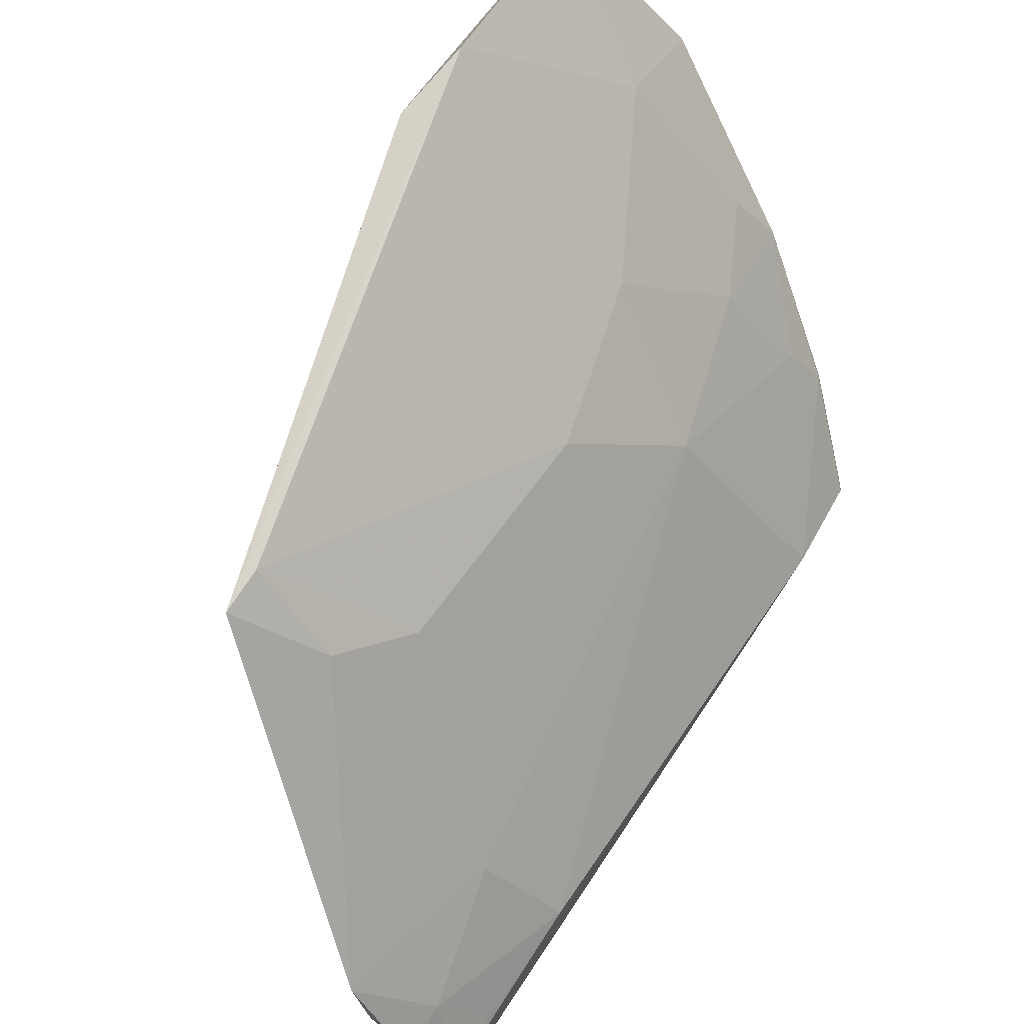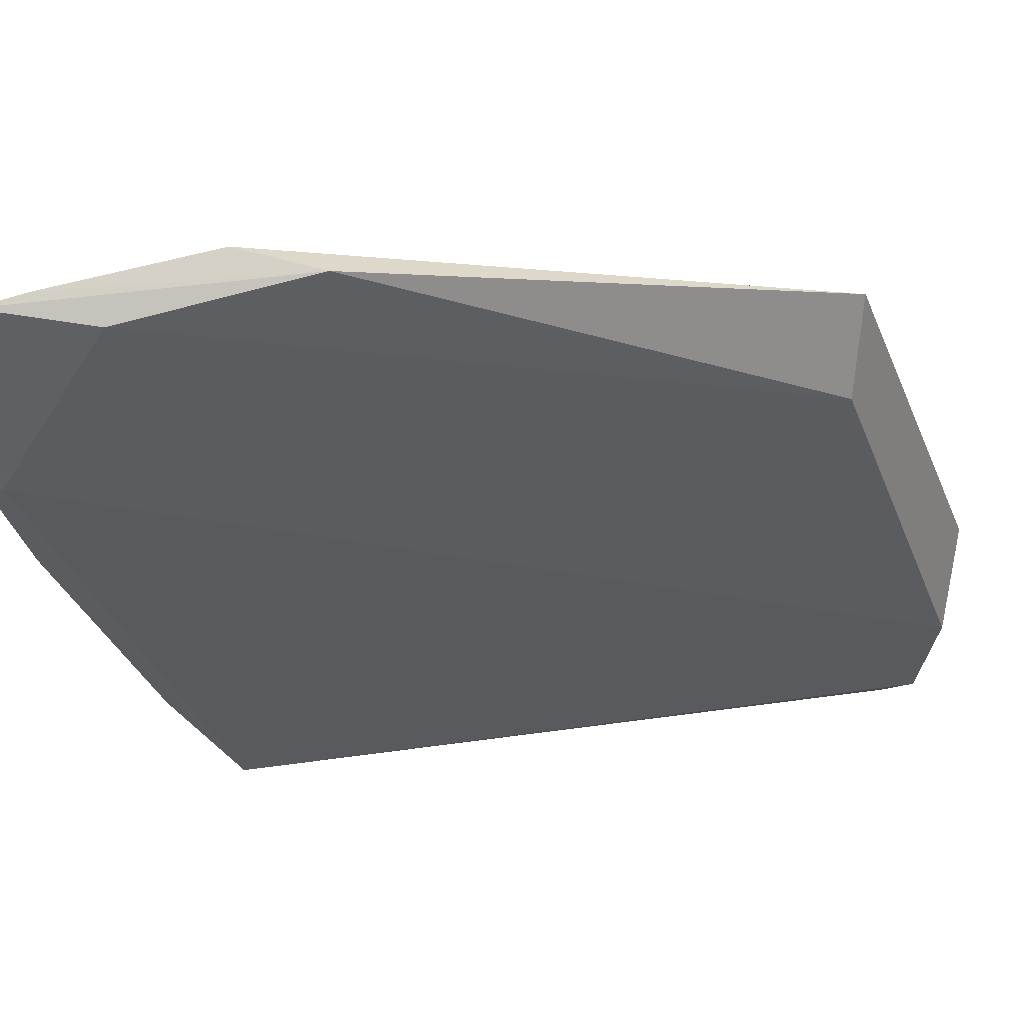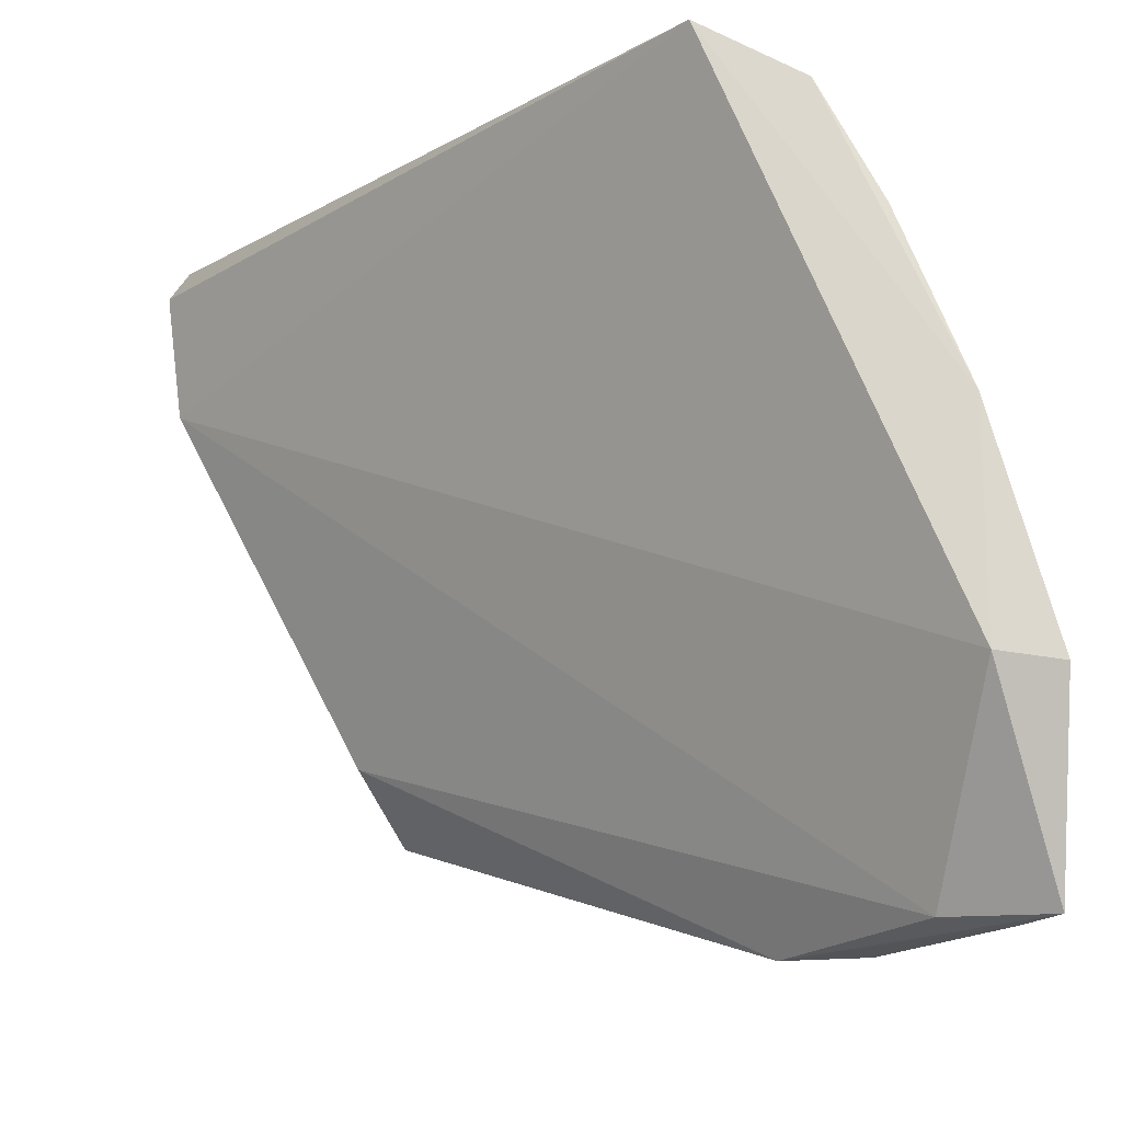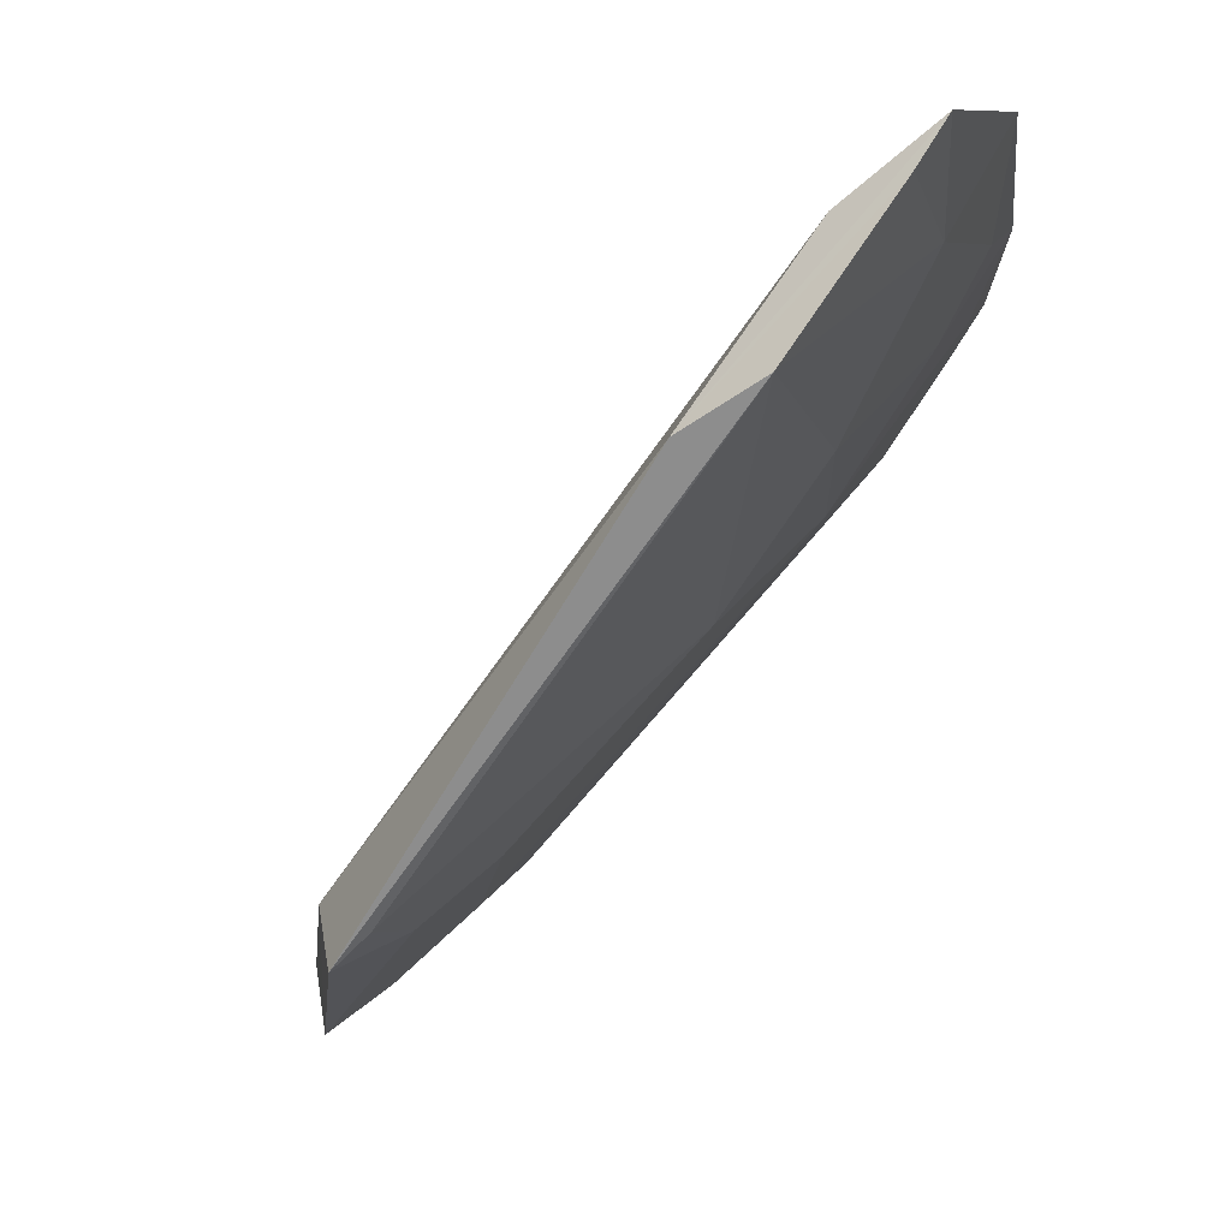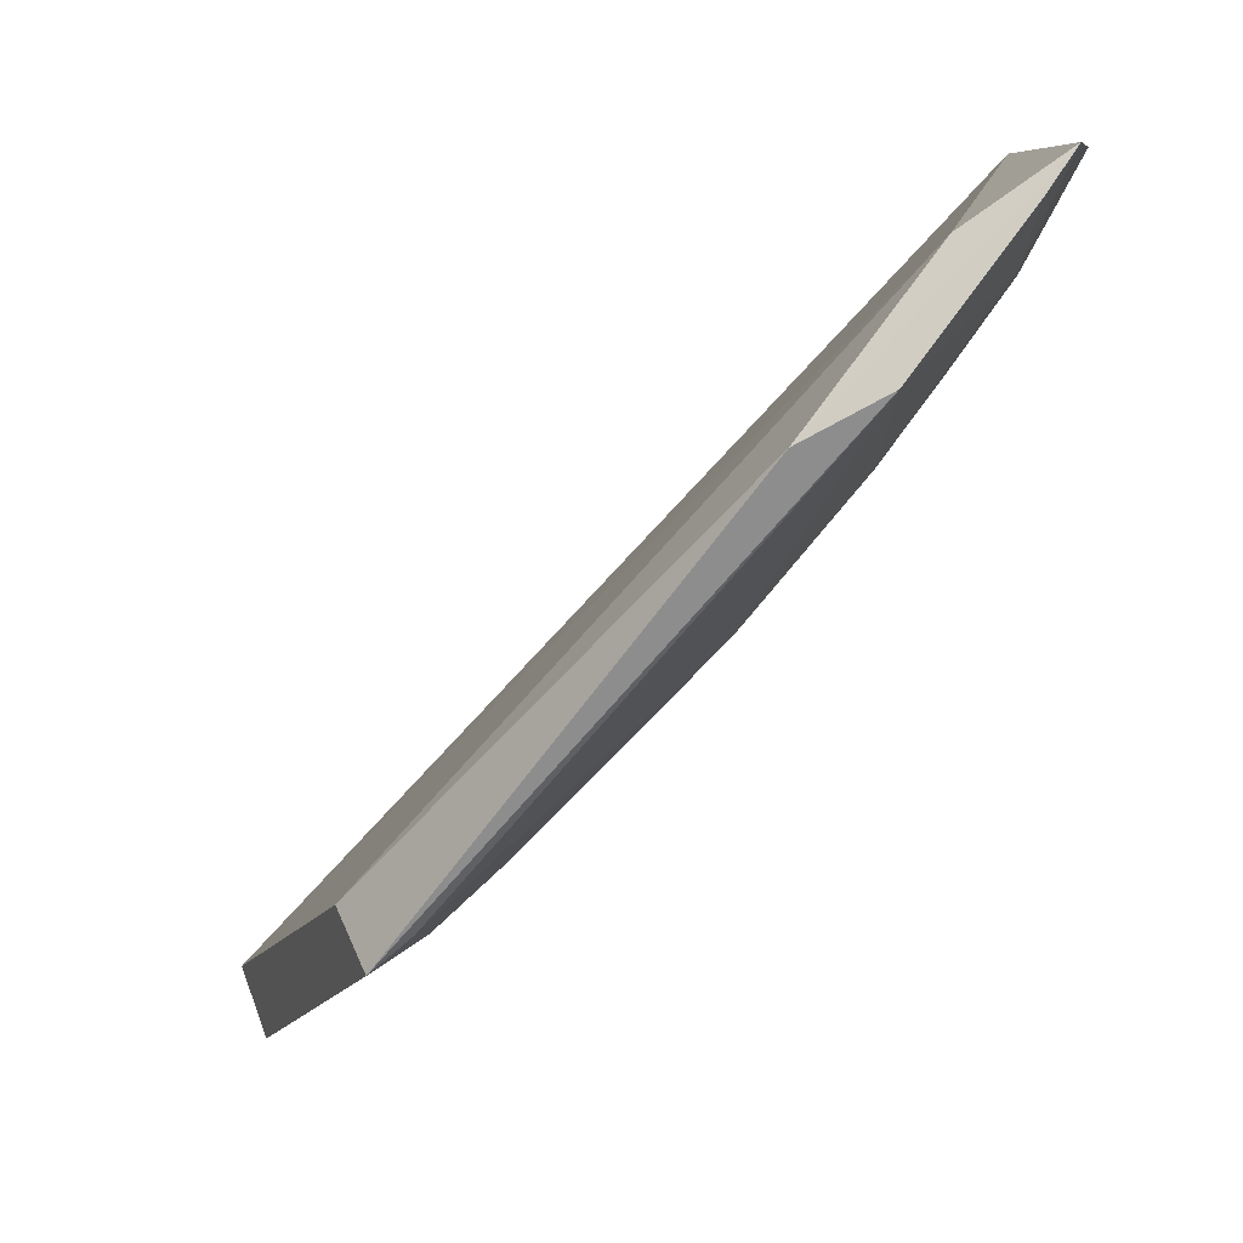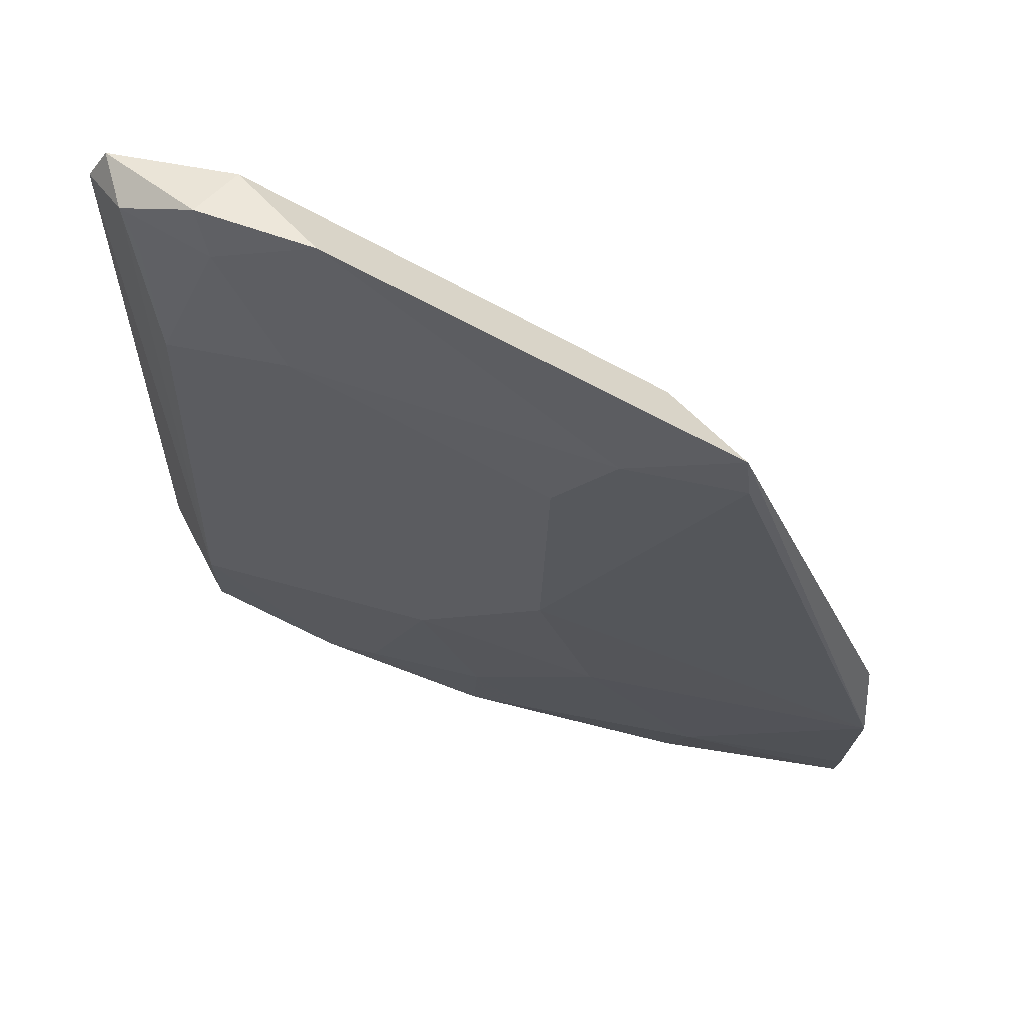
<metadata>
{"format":"obj","ext":"obj","renderer":"f3d","projection":"perspective","resolution":1024,"background":"white","views":[{"elev":-64.9,"azim":-140.5,"up":"+Z"},{"elev":71.8,"azim":38.6,"up":"+Y"},{"elev":72.0,"azim":178.2,"up":"+Z"},{"elev":-13.9,"azim":-160.3,"up":"+Z"},{"elev":-13.9,"azim":-171.4,"up":"+Z"},{"elev":-70.6,"azim":88.1,"up":"+Z"}]}
</metadata>
<code>
v -0.06983 -0.01476 0.02463
v -0.04369 -0.03465 0.005514
v -0.0505 -0.01679 0.004191
v -0.05201 -0.01432 0.001865
v -0.06325 -0.03329 0.02101
v -0.04561 -0.02775 0.001666
v -0.0684 -0.00806 0.01976
v -0.06222 -0.03503 0.02467
v -0.04398 -0.03038 0.004313
v -0.05478 -0.02029 0.005918
v -0.05051 -0.03317 0.007915
v -0.0642 -0.007843 0.01416
v -0.06995 -0.02041 0.02313
v -0.0448 -0.0316 0.002793
v -0.05289 -0.01821 0.003514
v -0.05051 -0.02894 0.005831
v -0.06358 -0.02472 0.01665
v -0.04455 -0.0353 0.006302
v -0.06703 -0.007636 0.0155
v -0.07177 -0.007668 0.02187
v -0.07008 -0.02259 0.02477
v -0.04646 -0.03119 0.003666
v -0.06787 -0.02871 0.02436
v -0.04516 -0.03407 0.004281
v -0.06133 -0.02035 0.01237
v -0.05337 -0.01411 0.0029
v -0.07004 -0.01385 0.02082
v -0.07076 -0.007637 0.02039
v -0.07206 -0.0144 0.02454
v -0.06774 -0.02256 0.02097
v -0.07012 -0.02267 0.02445
v -0.06563 -0.03326 0.02423
v -0.0467 -0.03358 0.005191
v -0.06572 -0.0182 0.01664
v -0.06777 -0.02683 0.02318
v -0.06791 -0.02873 0.0246
v -0.06583 -0.03294 0.02472
f 6 4 3
f 9 6 3
f 9 3 7
f 9 7 1
f 9 8 2
f 9 1 8
f 12 7 3
f 12 3 4
f 14 9 2
f 14 6 9
f 15 4 6
f 16 15 6
f 16 10 15
f 17 11 5
f 17 16 11
f 17 10 16
f 18 8 5
f 18 2 8
f 19 12 4
f 20 1 7
f 20 7 12
f 21 8 1
f 22 11 16
f 22 16 6
f 22 6 14
f 23 17 5
f 24 18 5
f 24 5 11
f 24 14 2
f 24 2 18
f 24 22 14
f 25 10 17
f 26 19 4
f 26 4 15
f 26 25 19
f 26 15 10
f 26 10 25
f 28 20 12
f 28 12 19
f 28 27 20
f 28 19 27
f 29 27 13
f 29 20 27
f 29 21 1
f 29 1 20
f 30 13 27
f 31 13 30
f 31 29 13
f 31 21 29
f 32 23 5
f 32 5 8
f 33 24 11
f 33 11 22
f 33 22 24
f 34 27 19
f 34 19 25
f 34 30 27
f 34 25 17
f 34 17 30
f 35 30 17
f 35 17 23
f 35 31 30
f 35 23 31
f 36 31 23
f 36 21 31
f 36 23 32
f 37 36 32
f 37 32 8
f 37 8 21
f 37 21 36

</code>
